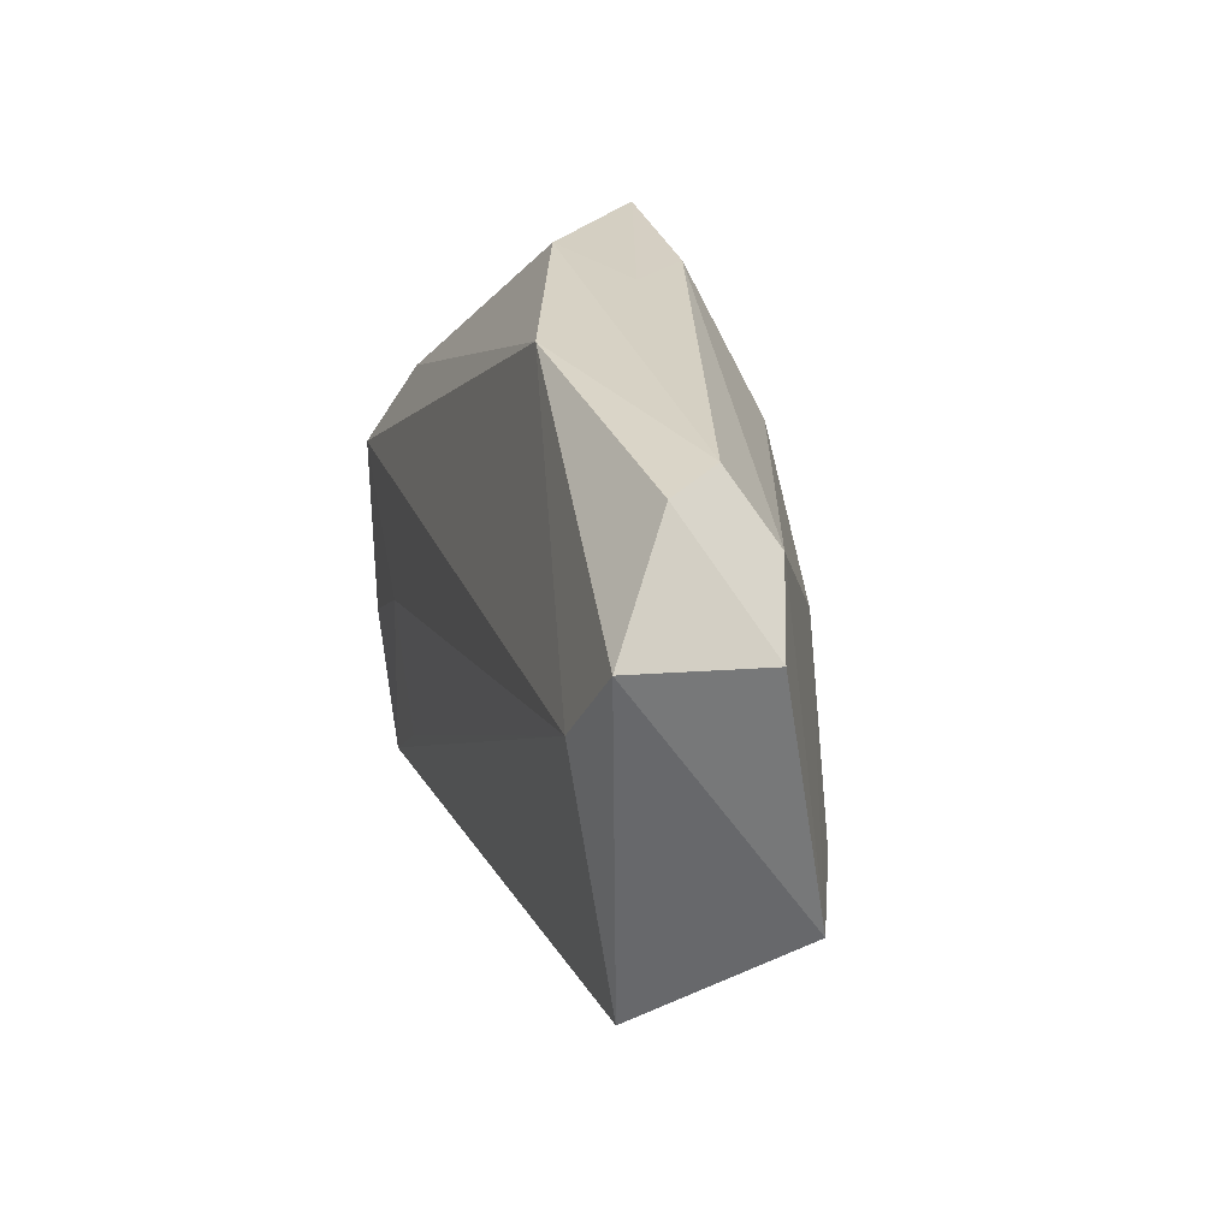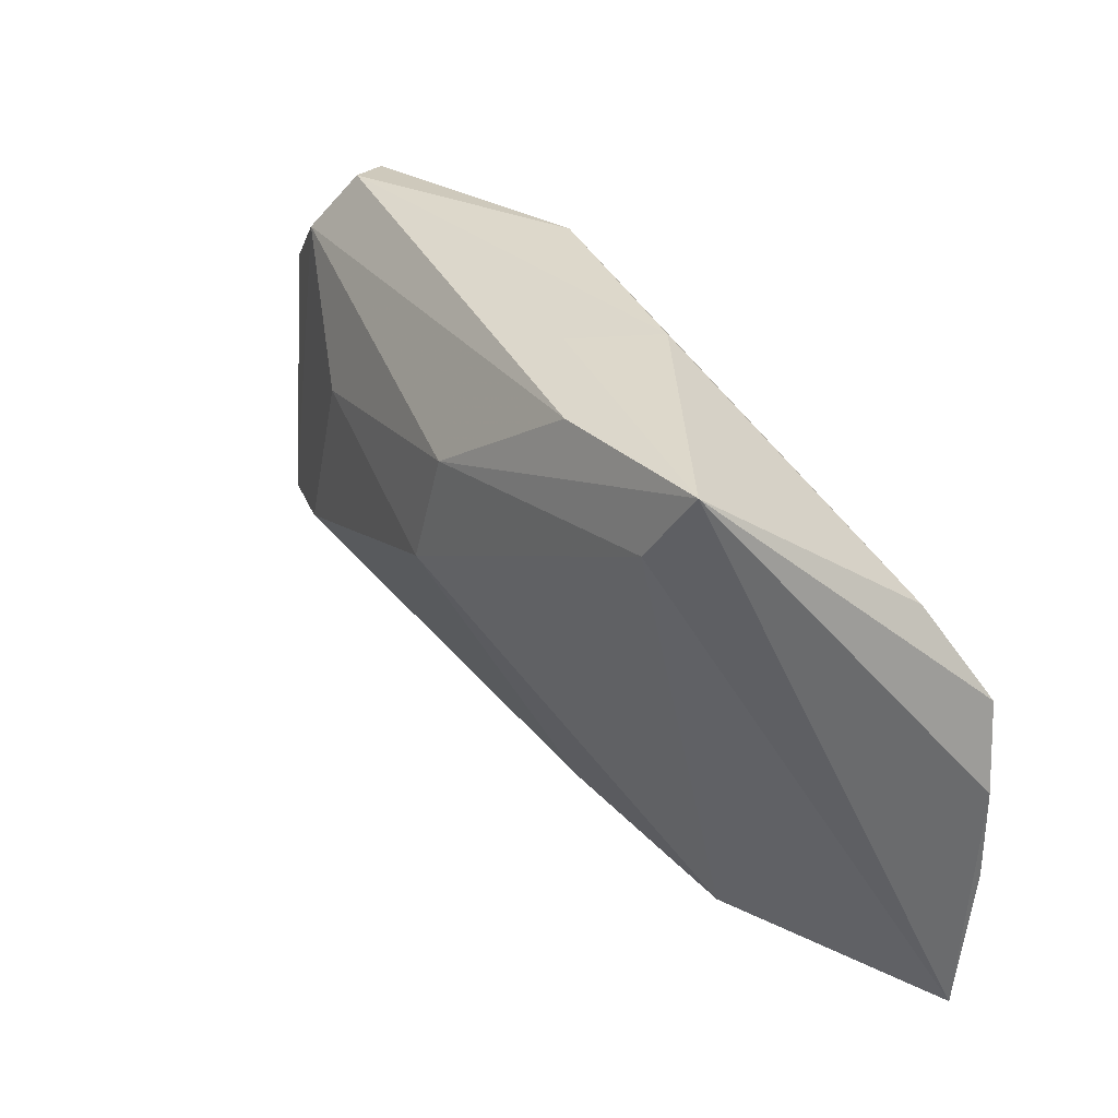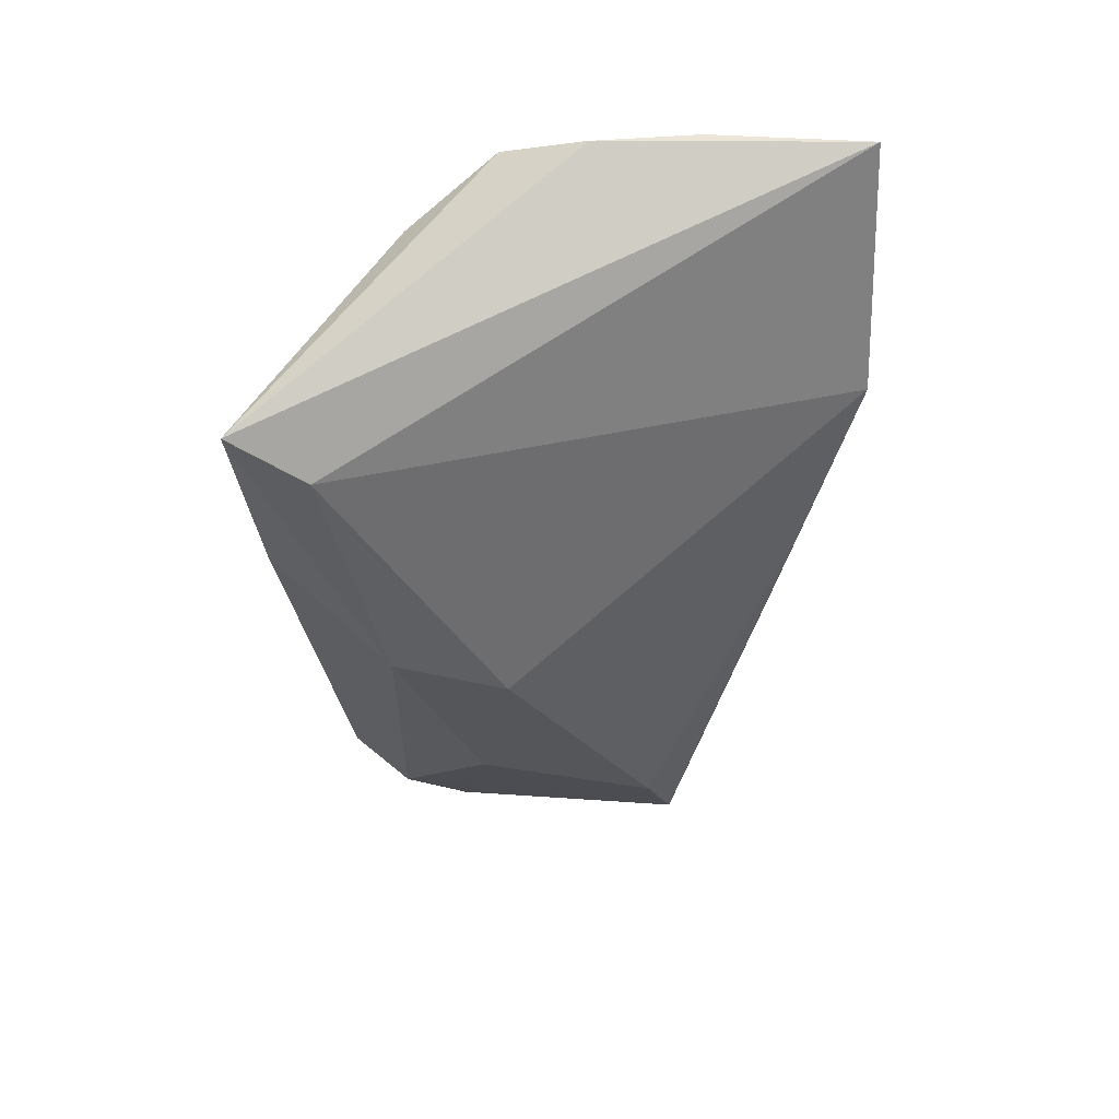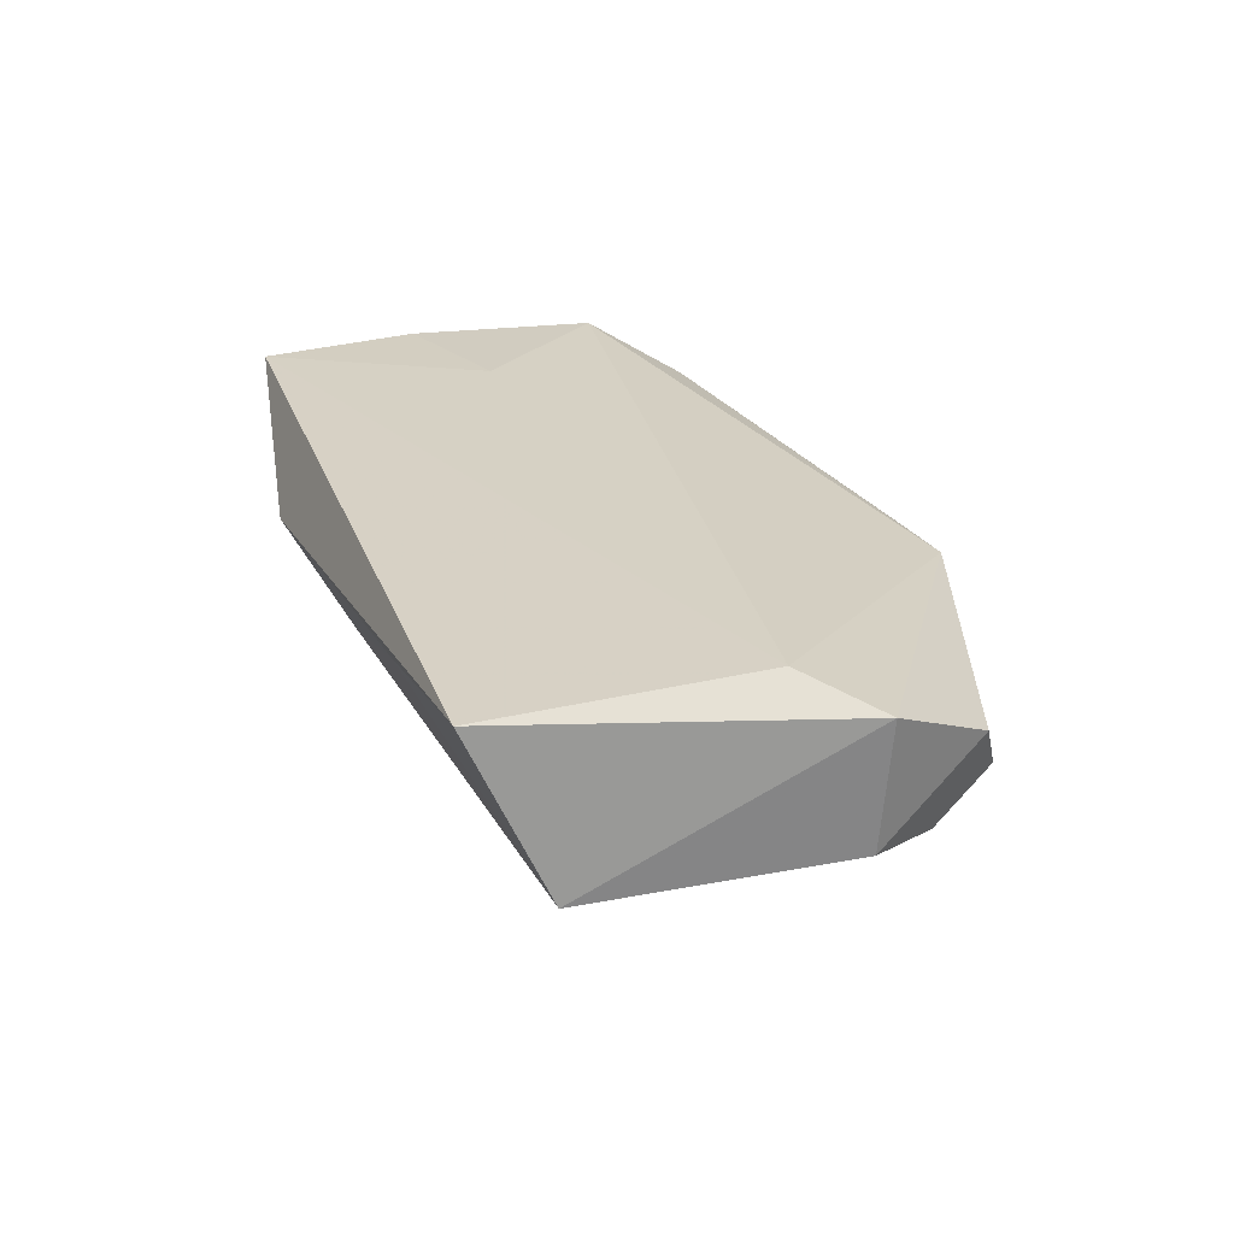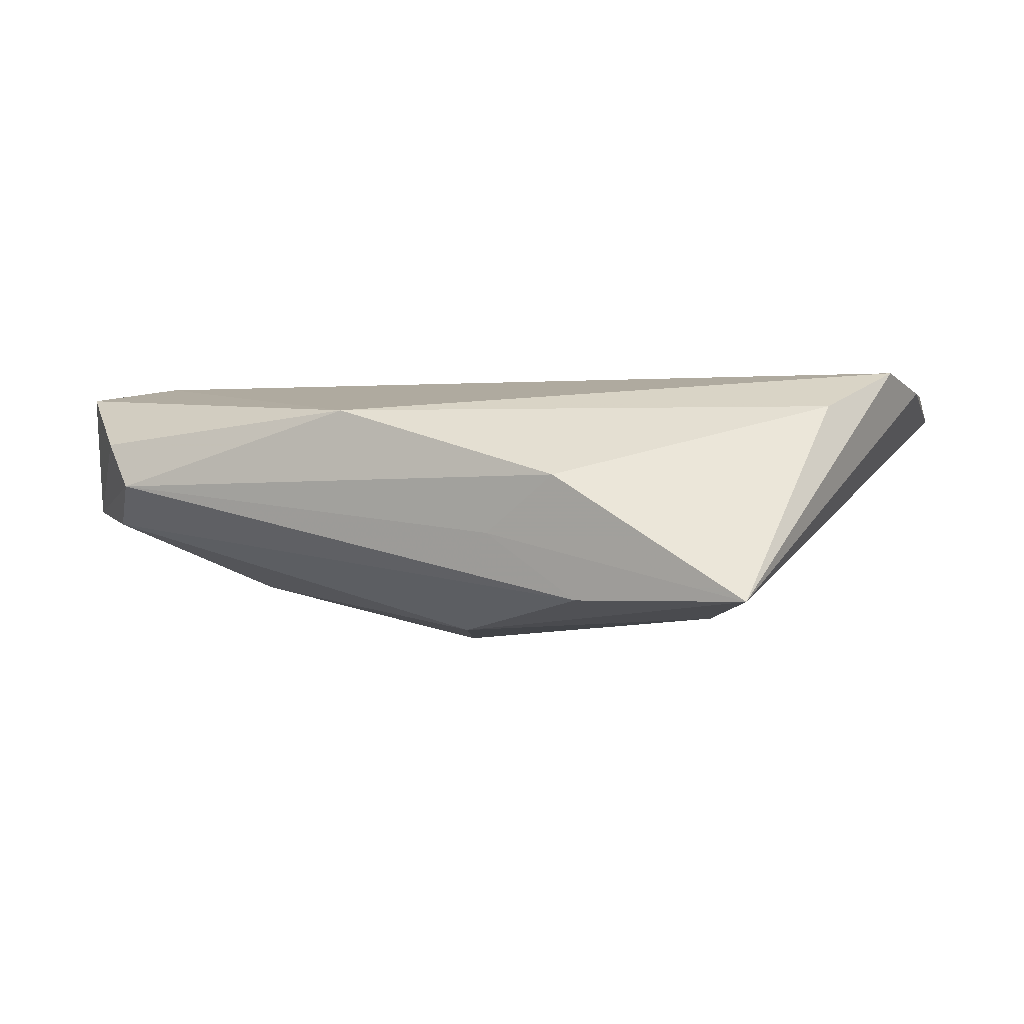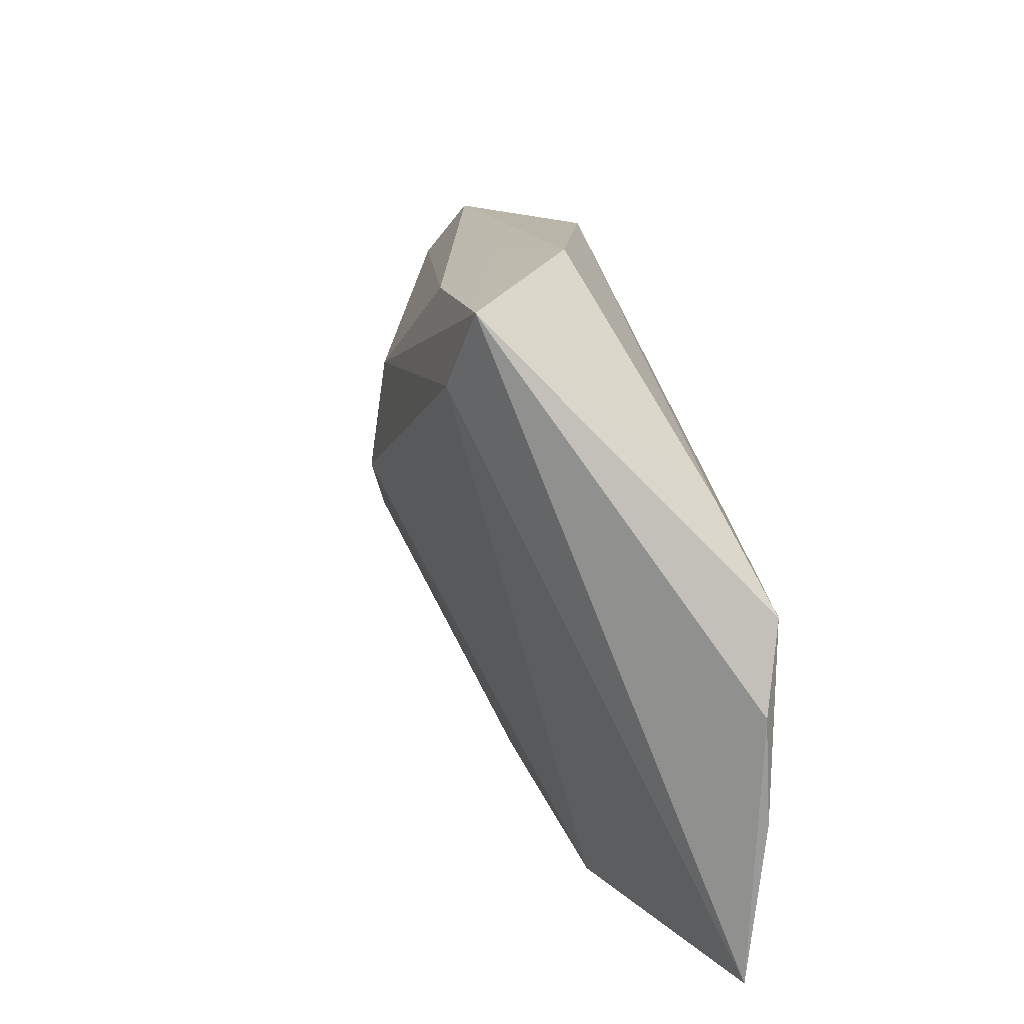
<metadata>
{"format":"obj","ext":"obj","renderer":"f3d","projection":"perspective","resolution":1024,"background":"white","views":[{"elev":21.0,"azim":74.8,"up":"+Y"},{"elev":38.1,"azim":-127.4,"up":"+Y"},{"elev":-38.7,"azim":-88.3,"up":"+Z"},{"elev":26.6,"azim":80.0,"up":"+Z"},{"elev":-2.1,"azim":-165.5,"up":"+Z"},{"elev":20.0,"azim":-102.3,"up":"+Y"}]}
</metadata>
<code>
v -0.01498 0.03487 -0.0001802
v 0.04436 0.02816 -0.0005665
v 0.05524 0.01285 -0.003309
v -0.03253 0.02432 -0.01765
v -0.005614 -0.03336 -0.004603
v 0.03162 0.008503 -0.01386
v 0.05585 0.01396 0.01228
v -0.04618 0.0137 0.009246
v 0.0439 -0.02685 0.008743
v -0.03824 0.0339 -0.01549
v -0.02723 -0.04086 0.0004093
v 0.0004287 0.018 -0.01944
v 0.04831 0.0208 -0.005316
v 0.04757 0.02622 0.0051
v 0.04788 0.005303 0.01446
v -0.03725 -0.01283 0.01446
v -0.05608 -0.02103 0.01342
v -0.0561 -0.04086 0.01141
v 0.01318 0.03168 0.008483
v -0.006057 0.03241 -0.007121
v 0.04902 -0.01752 -0.01005
v -0.05332 0.002442 0.01446
v 0.02235 -0.031 0.005345
v -0.0562 -0.008002 0.01263
v -0.04024 -0.0322 0.0121
v 0.03811 -0.01438 -0.01412
v -0.017 0.03154 -0.01539
v 0.003658 0.003561 -0.02093
f 9 21 7
f 15 9 7
f 18 9 15
f 7 14 19
f 19 15 7
f 22 15 19
f 10 24 22
f 18 24 10
f 20 10 1
f 27 10 20
f 21 9 23
f 11 9 18
f 11 23 9
f 12 10 27
f 16 15 22
f 8 19 1
f 22 19 8
f 1 10 8
f 8 10 22
f 17 24 18
f 22 24 17
f 18 16 17
f 17 16 22
f 27 20 2
f 2 20 1
f 1 19 2
f 2 19 14
f 4 12 28
f 10 12 4
f 28 11 4
f 18 10 4
f 4 11 18
f 18 15 25
f 25 16 18
f 15 16 25
f 5 11 28
f 28 26 5
f 5 26 21
f 21 23 5
f 23 11 5
f 28 12 6
f 6 26 28
f 21 26 6
f 13 6 12
f 13 12 27
f 27 2 13
f 21 6 13
f 7 21 3
f 21 13 3
f 3 14 7
f 3 2 14
f 3 13 2

</code>
